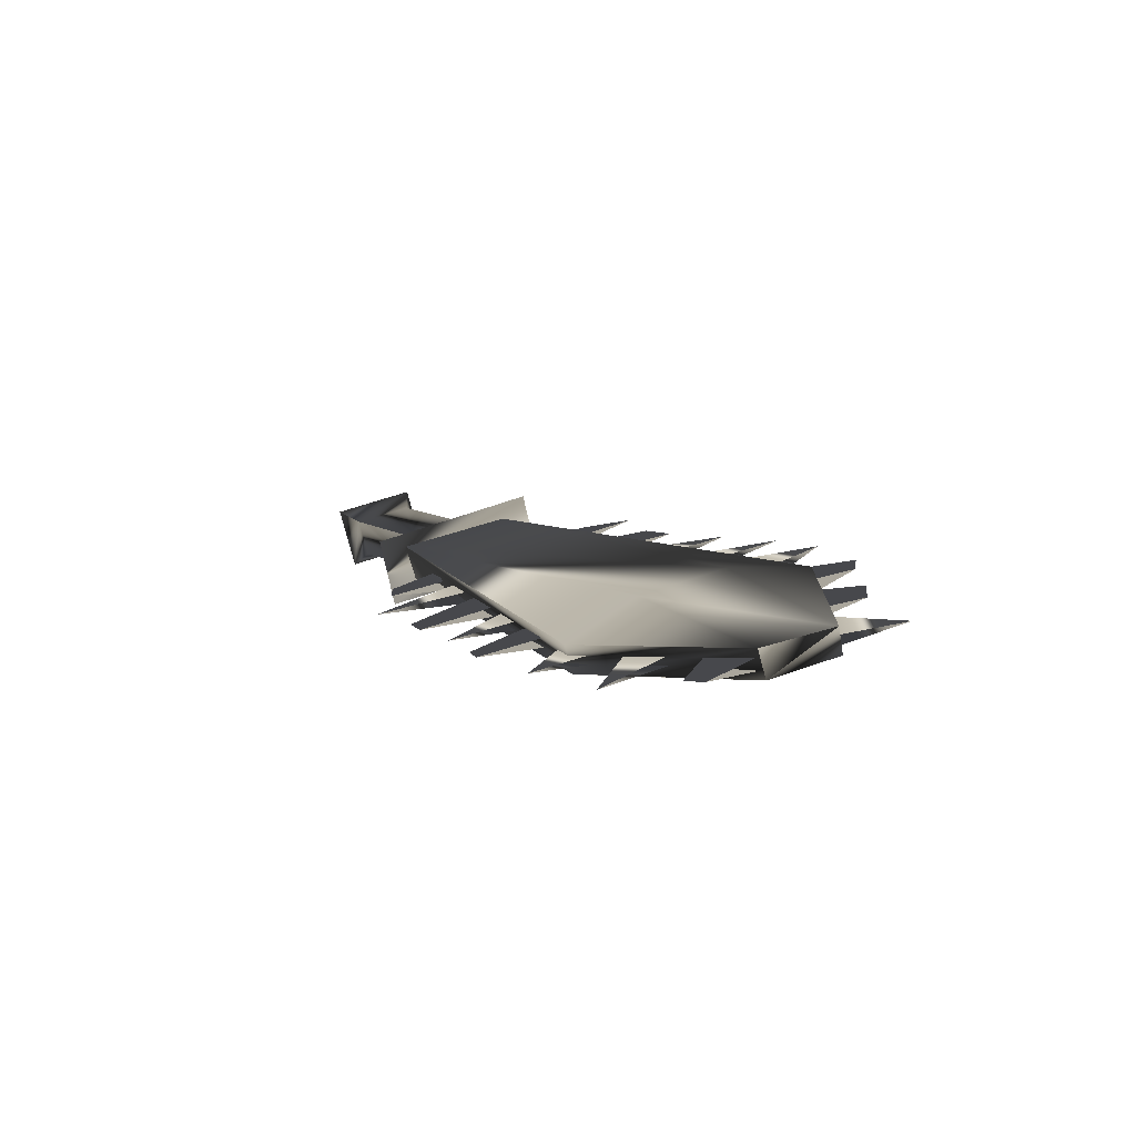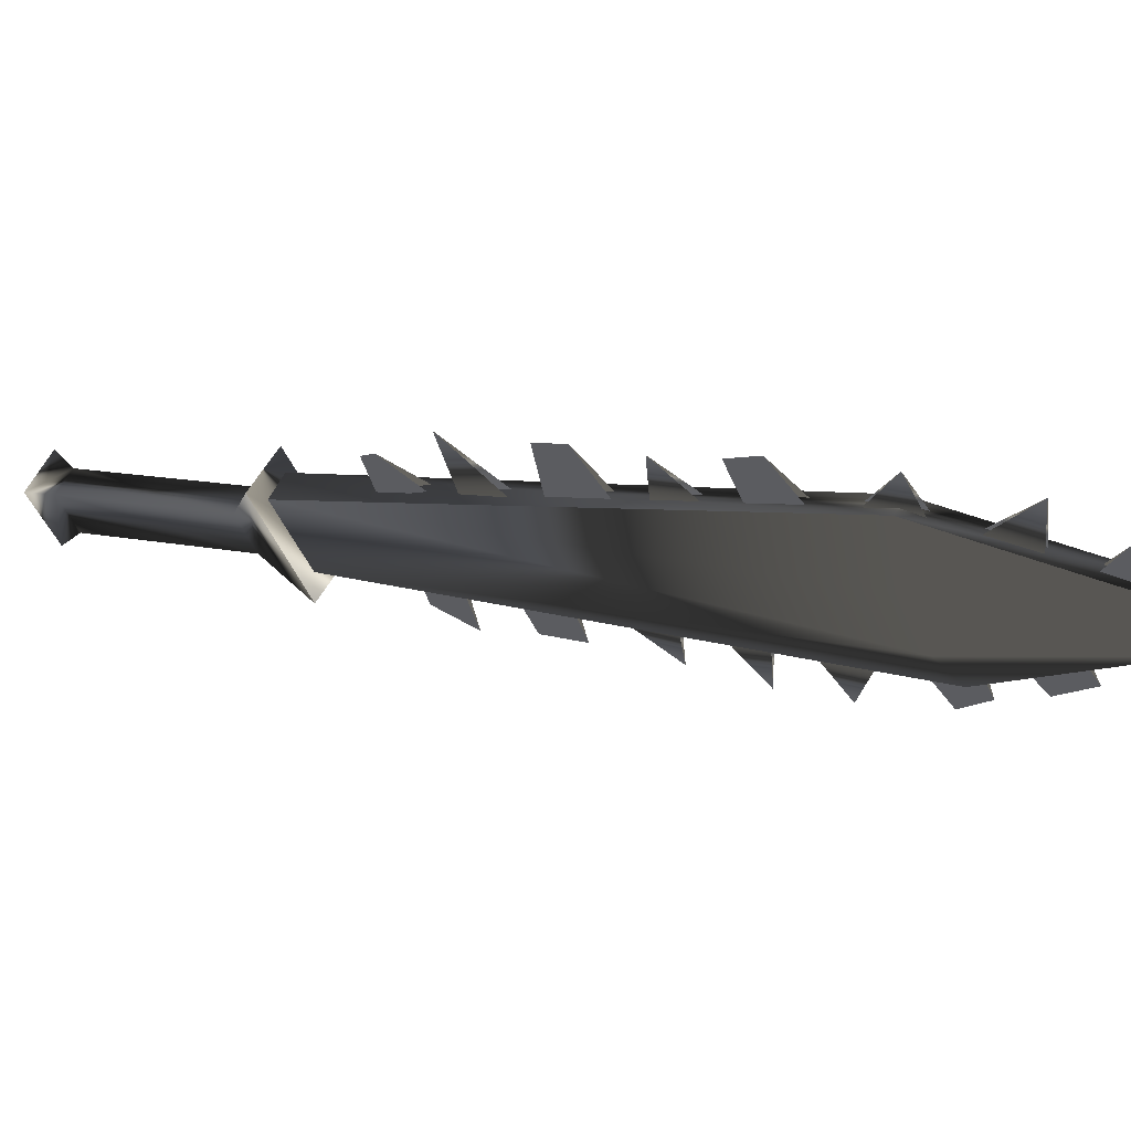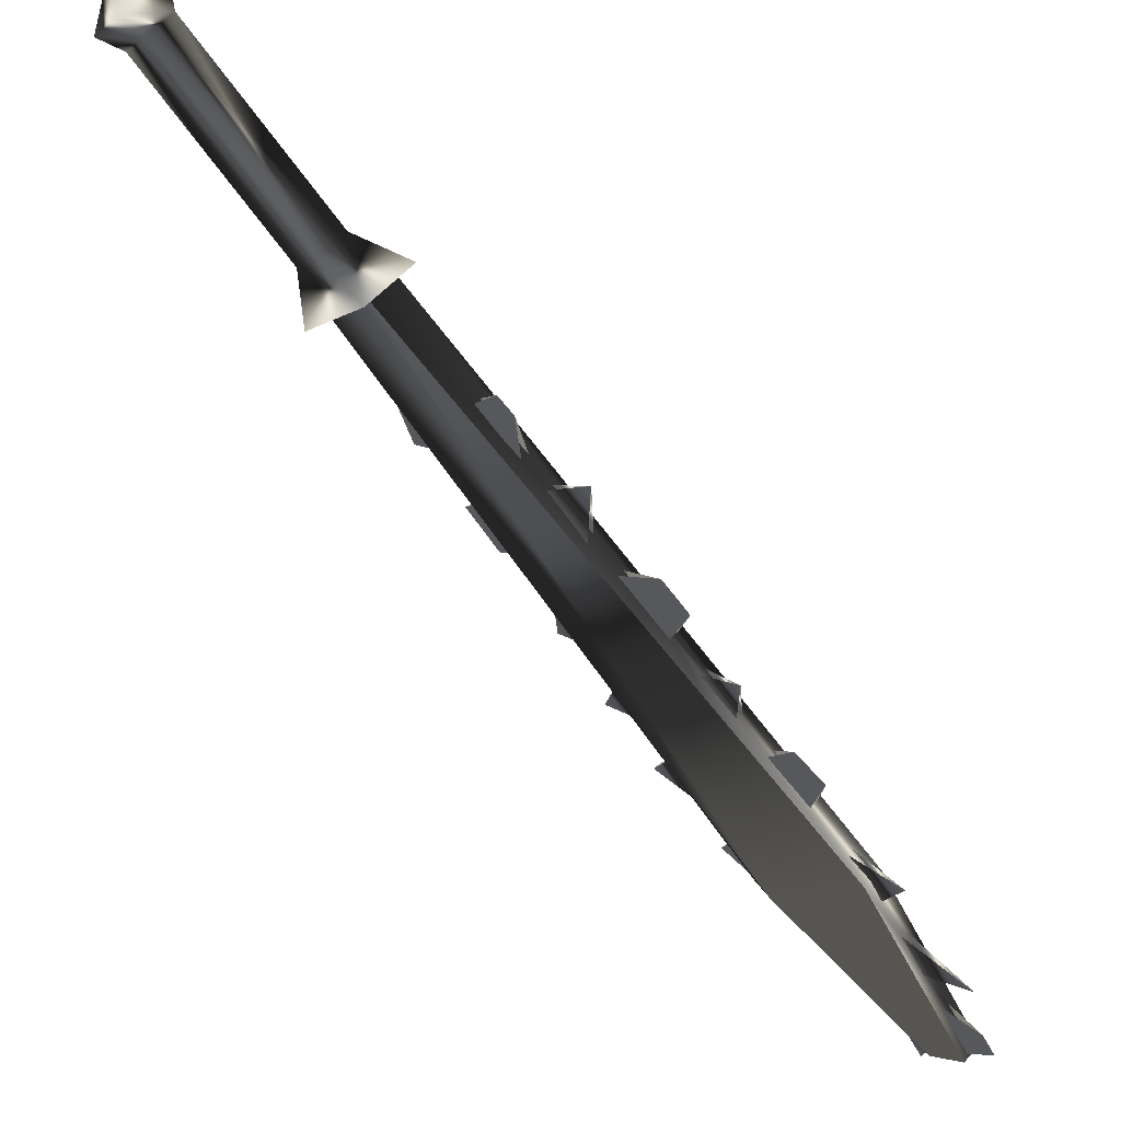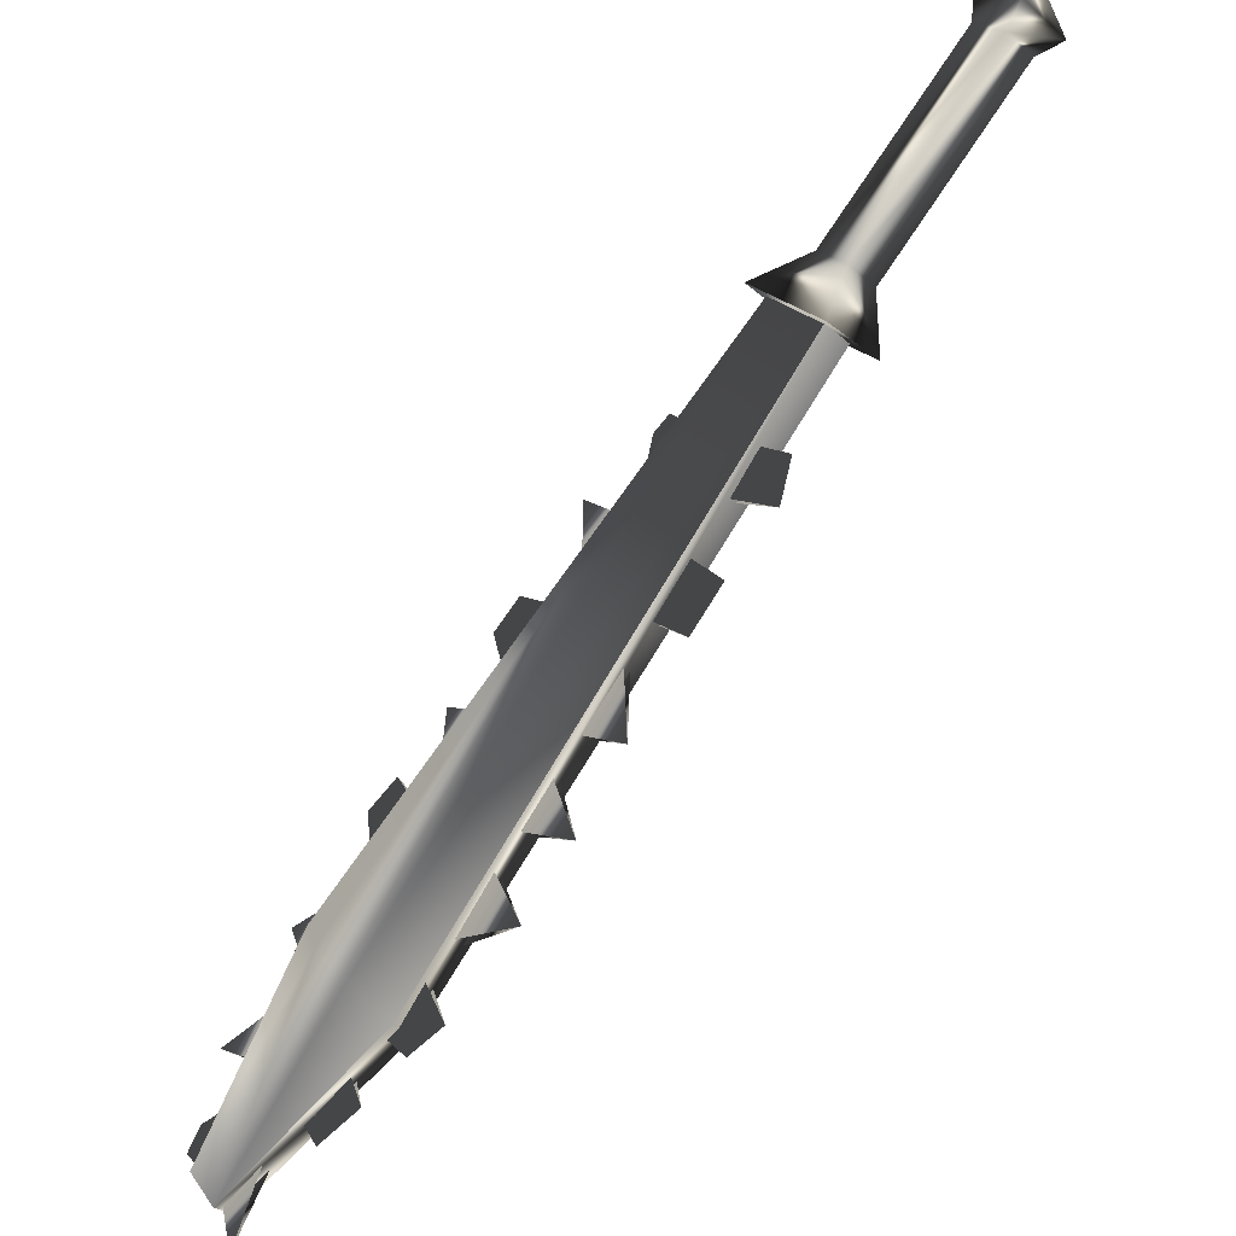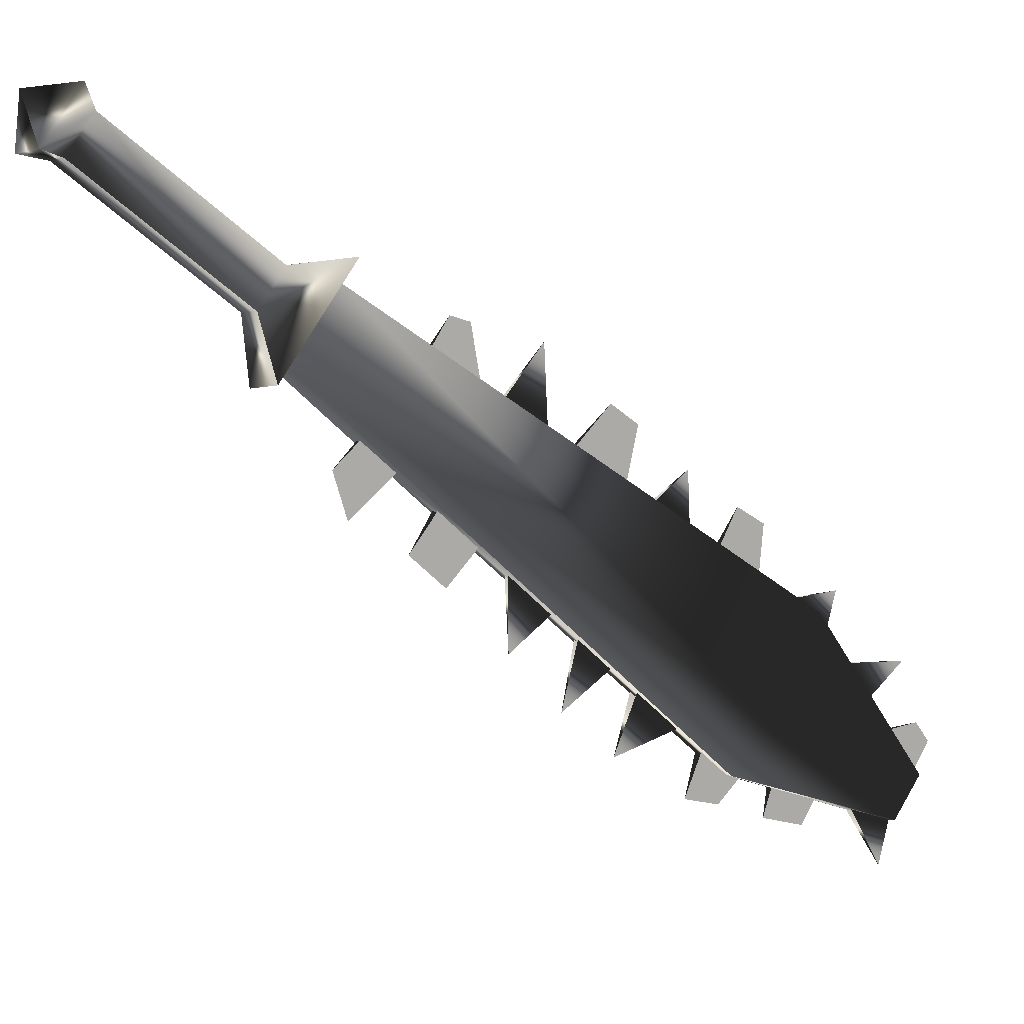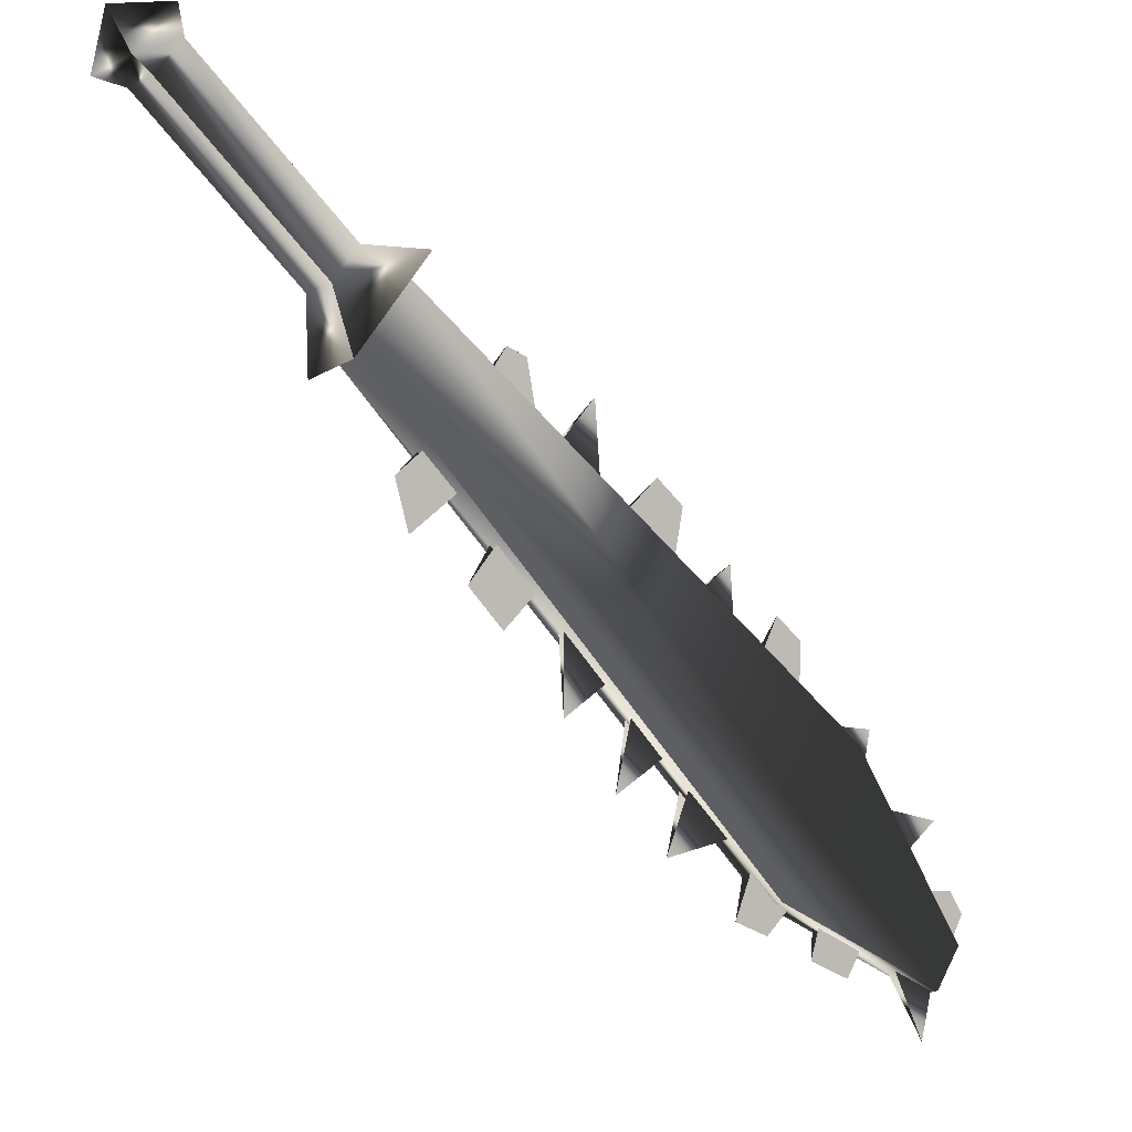
<metadata>
{"format":"obj","ext":"obj","renderer":"f3d","projection":"perspective","resolution":1024,"background":"white","views":[{"elev":-31.4,"azim":113.4,"up":"+Y"},{"elev":-71.1,"azim":51.6,"up":"+Y"},{"elev":-29.1,"azim":2.0,"up":"+Y"},{"elev":-44.4,"azim":-178.0,"up":"+Z"},{"elev":2.9,"azim":-73.9,"up":"+Z"},{"elev":-14.7,"azim":-85.8,"up":"+Z"}]}
</metadata>
<code>
o Models/weapon/frames/weapon_stand_6
v 2.243 -8.638 -4.044
v 3.767 -8.972 -2.166
v 3.213 -9.508 -2.166
v 2.728 -8.103 -4.044
v 10.76 -16.87 -13.94
v 13.18 -18.27 -10.11
v 11.04 -17.8 -12.71
v 12.84 -17.4 -11.34
v 11.8 -18.47 -11.34
v 12.08 -16.73 -12.71
v 12.84 -18.67 -10.11
v 11.11 -16.47 -13.94
v 14.43 -20.35 -15.46
v 15.4 -20.48 -14.37
v 15.05 -20.88 -14.37
v 14.78 -20.01 -15.53
v 12.28 -17.94 -9.751
v 6.467 -12.25 -4.983
v 5.152 -10.98 -3.755
v 10.9 -16.53 -8.379
v 9.514 -15.19 -7.295
v 14.43 -20.01 -13.22
v 13.32 -18.94 -11.41
v 7.852 -13.59 -6.067
v 15.33 -20.75 -13.07
v 5.705 -11.31 -2.888
v 11.38 -16.87 -7.439
v 7.506 -13.05 -3.466
v 13.6 -18.94 -9.607
v 15.05 -20.41 -11.48
v 8.821 -14.32 -4.911
v 10.34 -15.86 -6.5
v 14.57 -19.88 -13.22
v 11.04 -16.4 -8.379
v 7.99 -13.45 -6.067
v 6.606 -12.12 -4.983
v 5.29 -10.85 -3.755
v 12.42 -17.8 -9.751
v 9.652 -15.06 -7.295
v 13.46 -18.81 -11.41
v 10.28 -15.93 -8.09
v 13.11 -18.74 -10.76
v 15.05 -20.68 -14.37
v 7.367 -13.19 -5.633
v 13.94 -19.54 -12.57
v 11.73 -17.33 -9.173
v 8.96 -14.66 -6.862
v 6.121 -11.92 -4.333
v 9.375 -14.86 -5.417
v 6.052 -11.72 -3.033
v 15.61 -21.01 -13.58
v 12.01 -17.4 -7.873
v 15.19 -20.48 -14.37
v 11.87 -17.2 -9.173
v 7.506 -12.99 -5.633
v 9.098 -14.53 -6.862
v 6.259 -11.78 -4.333
v 14.08 -19.41 -12.57
v 10.41 -15.8 -8.09
v 13.25 -18.61 -10.76
v 12.91 -18.67 -14.52
v 11.94 -17.74 -14.01
v 11.73 -17.47 -15.1
v 12.63 -18.27 -15.39
v 13.04 -18.54 -14.52
v 12.08 -17.54 -14.01
v 10.83 -16.53 -14.66
v 11.18 -17.07 -13.94
v 10.41 -16.26 -13.15
v 10.07 -15.86 -14.45
v 10.55 -16.06 -13.15
v 11.31 -16.87 -13.94
v 7.436 -13.32 -9.751
v 6.536 -12.45 -8.523
v 6.606 -12.45 -10.69
v 6.675 -12.32 -8.523
v 7.575 -13.19 -9.751
v 4.736 -10.64 -8.306
v 5.429 -11.31 -9.101
v 6.052 -11.98 -8.09
v 5.359 -11.31 -7.078
v 5.498 -11.11 -7.078
v 6.19 -11.85 -8.09
v 3.698 -9.575 -7.512
v 4.598 -10.58 -6.284
v 3.974 -9.909 -5.561
v 3.421 -9.307 -6.356
v 4.113 -9.775 -5.561
v 4.736 -10.44 -6.284
v 14.5 -20.21 -15.31
v 13.53 -19.28 -14.88
v 14.36 -19.94 -16.61
v 14.64 -20.08 -15.31
v 13.67 -19.07 -14.88
v 8.614 -14.46 -13.29
v 9.929 -15.53 -12.71
v 9.791 -15.73 -12.71
v 9.167 -14.73 -11.77
v 9.029 -14.93 -11.77
v 7.575 -13.45 -12.13
v 8.821 -14.39 -11.05
v 8.683 -14.53 -11.05
v 8.06 -13.66 -10.33
v 7.921 -13.79 -10.33
v 1.69 -8.705 -4.478
v 2.728 -7.634 -4.55
v 4.182 -8.972 -1.733
v 3.213 -10.04 -1.66
v 1.69 -8.237 -2.888
v 2.243 -7.634 -2.888
v 2.797 -8.103 -1.877
v 2.243 -8.705 -1.877
v -1.426 -5.226 0.2178
v -0.8723 -4.624 0.2178
v -0.3184 -5.092 1.229
v -0.8723 -5.694 1.229
v -2.049 -4.958 0.3623
v -1.149 -3.955 0.3623
v -0.3876 -4.624 1.807
v -1.288 -5.627 1.807
v -1.565 -4.289 1.663
f 108 107 106
f 106 105 108
f 120 117 121
f 117 118 121
f 118 119 121
f 119 120 121
f 116 113 117
f 116 117 120
f 117 113 114
f 114 118 117
f 118 114 115
f 115 119 118
f 115 116 120
f 115 120 119
f 116 112 109
f 109 113 116
f 113 109 110
f 110 114 113
f 114 110 111
f 111 115 114
f 115 111 112
f 112 116 115
f 108 105 109
f 108 109 112
f 105 106 110
f 105 110 109
f 110 106 107
f 107 111 110
f 111 107 108
f 108 112 111
f 14 15 11
f 14 11 6
f 16 12 5
f 16 5 13
f 15 13 7
f 7 9 15
f 15 9 11
f 6 8 14
f 16 14 8
f 8 10 16
f 5 7 13
f 16 10 12
f 4 1 5
f 4 5 12
f 5 1 7
f 7 1 3
f 7 3 9
f 9 3 11
f 11 3 2
f 2 6 11
f 6 2 8
f 10 8 2
f 2 4 10
f 10 4 12
f 16 13 15
f 15 14 16
f 61 63 62
f 61 64 63
f 65 63 64
f 63 65 66
f 67 69 68
f 69 67 70
f 67 71 70
f 67 72 71
f 75 74 73
f 75 77 76
f 78 80 79
f 80 78 81
f 78 83 82
f 79 83 78
f 84 86 85
f 86 84 87
f 84 88 87
f 84 89 88
f 90 92 91
f 92 93 94
f 97 95 99
f 95 96 98
f 102 100 104
f 100 101 103
f 45 23 30
f 30 40 58
f 52 46 20
f 20 27 52
f 52 27 34
f 52 34 54
f 49 47 24
f 24 31 49
f 49 31 35
f 49 35 56
f 44 18 28
f 28 36 55
f 50 48 19
f 19 26 50
f 50 26 37
f 50 37 57
f 43 22 25
f 43 25 51
f 53 51 25
f 25 33 53
f 42 17 29
f 29 38 60
f 41 21 32
f 32 39 59

</code>
